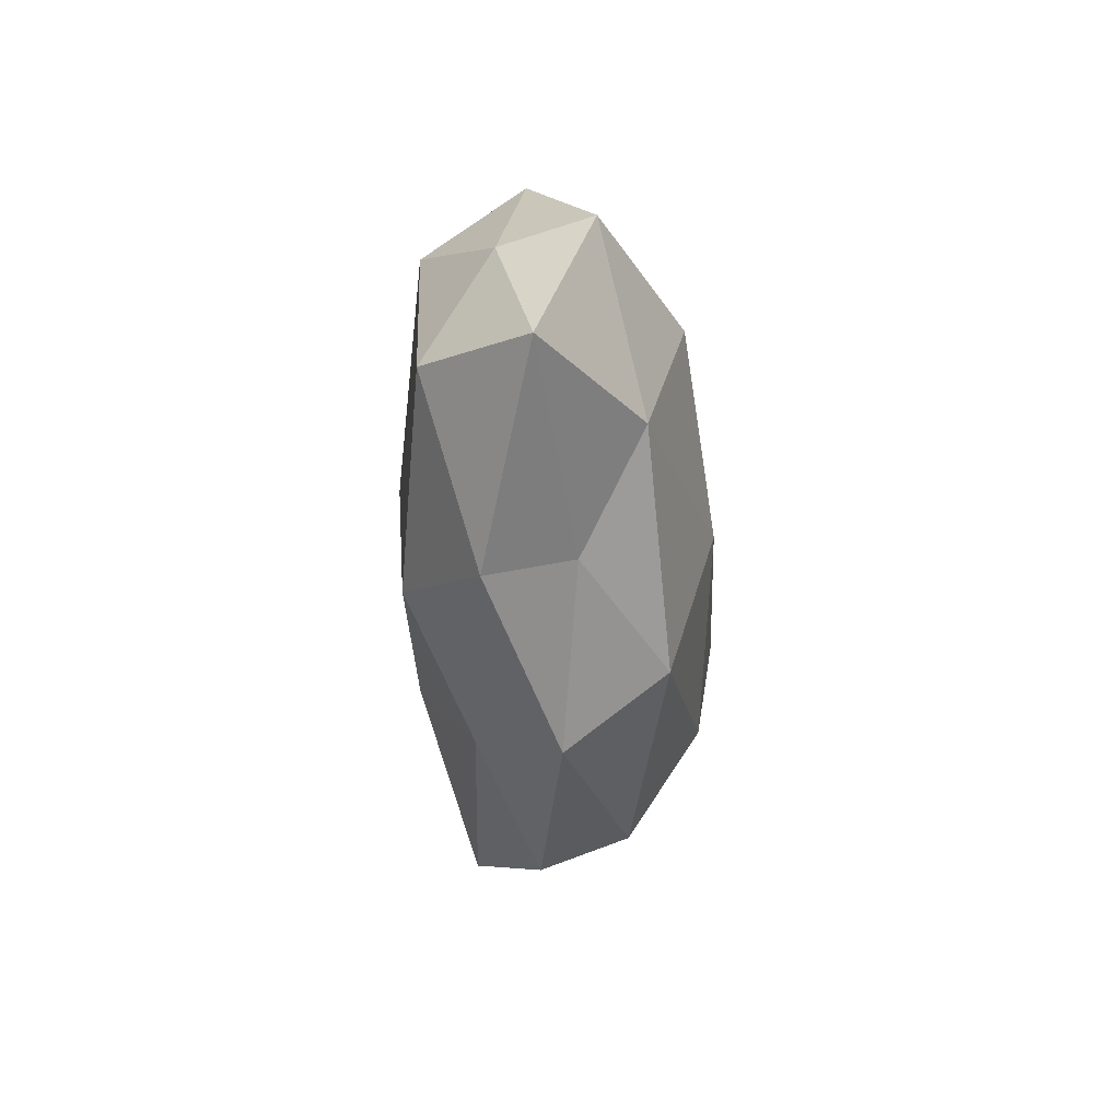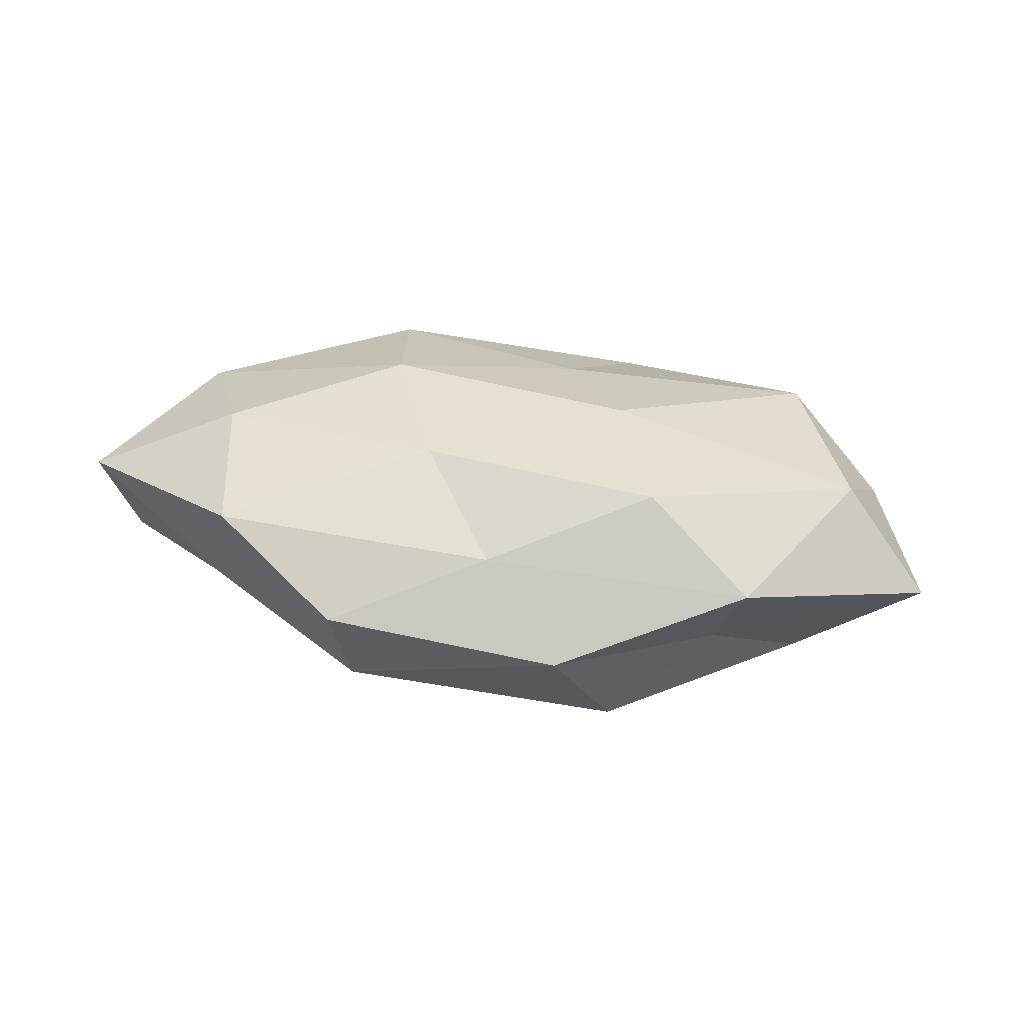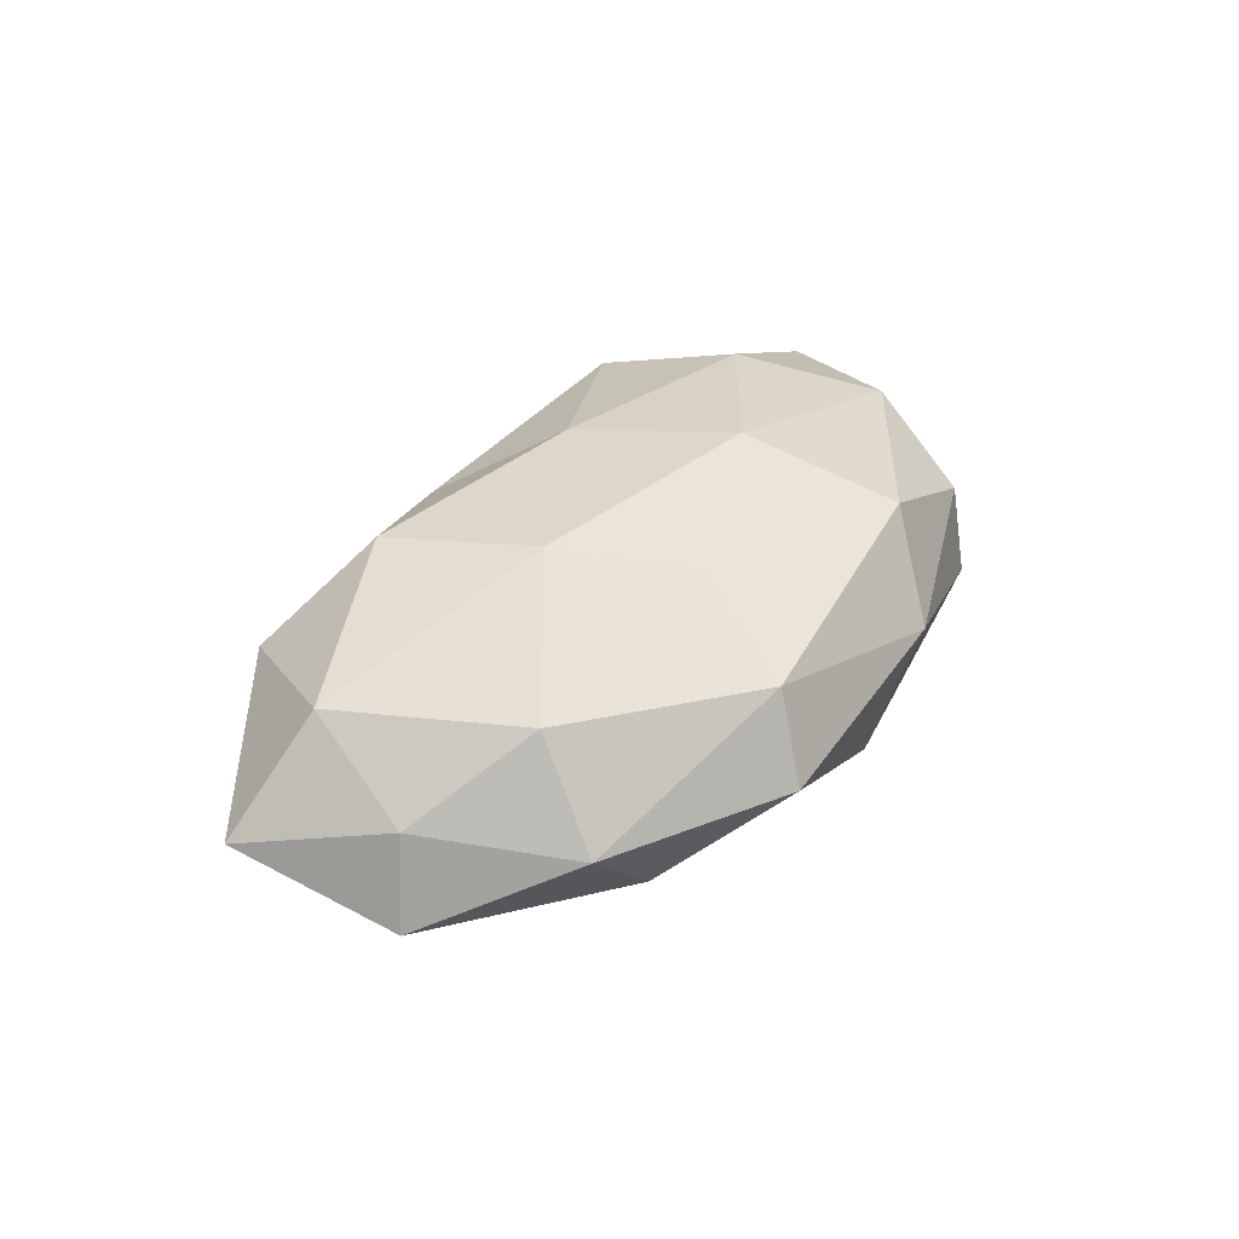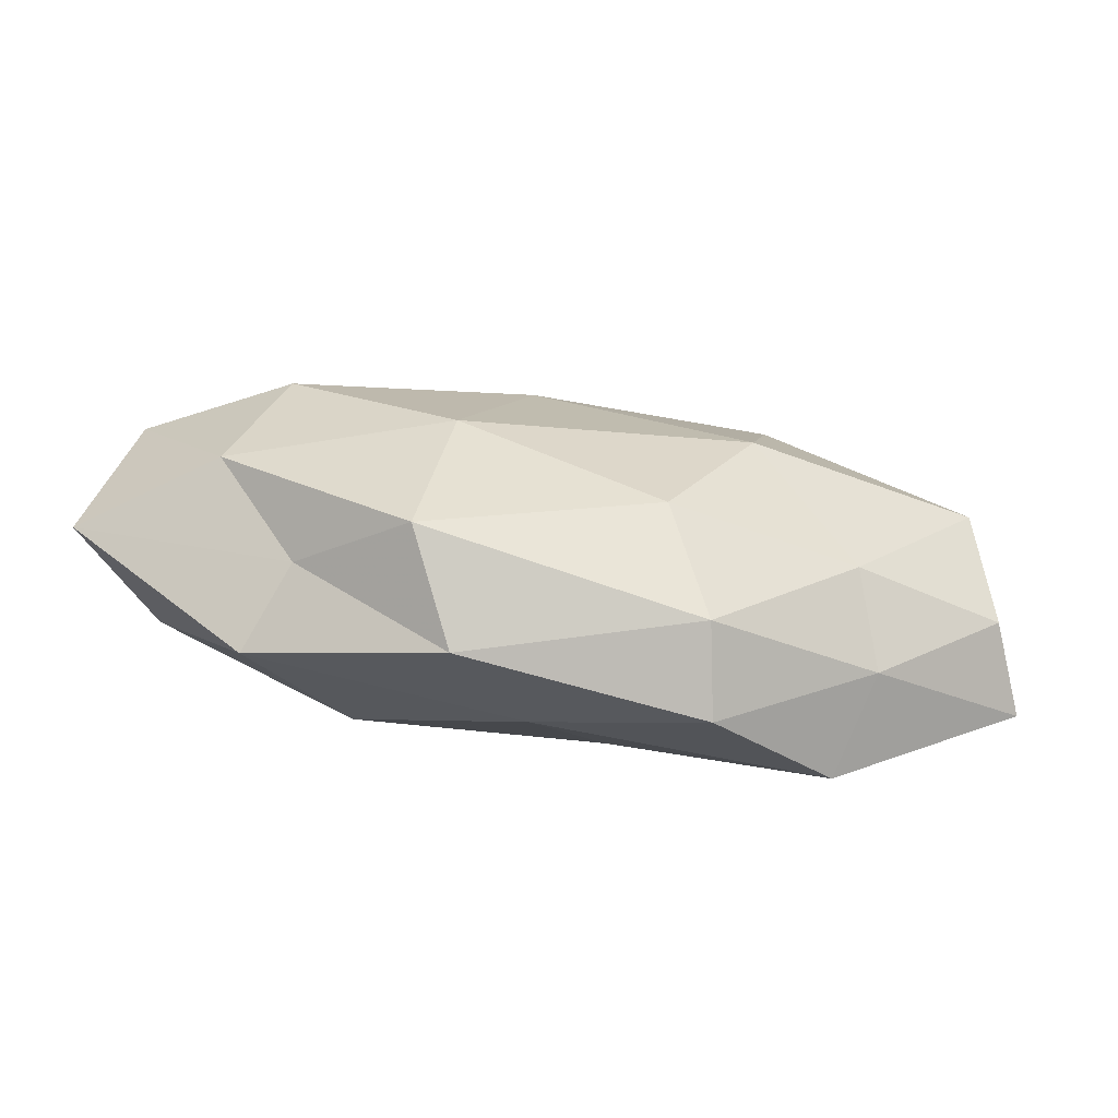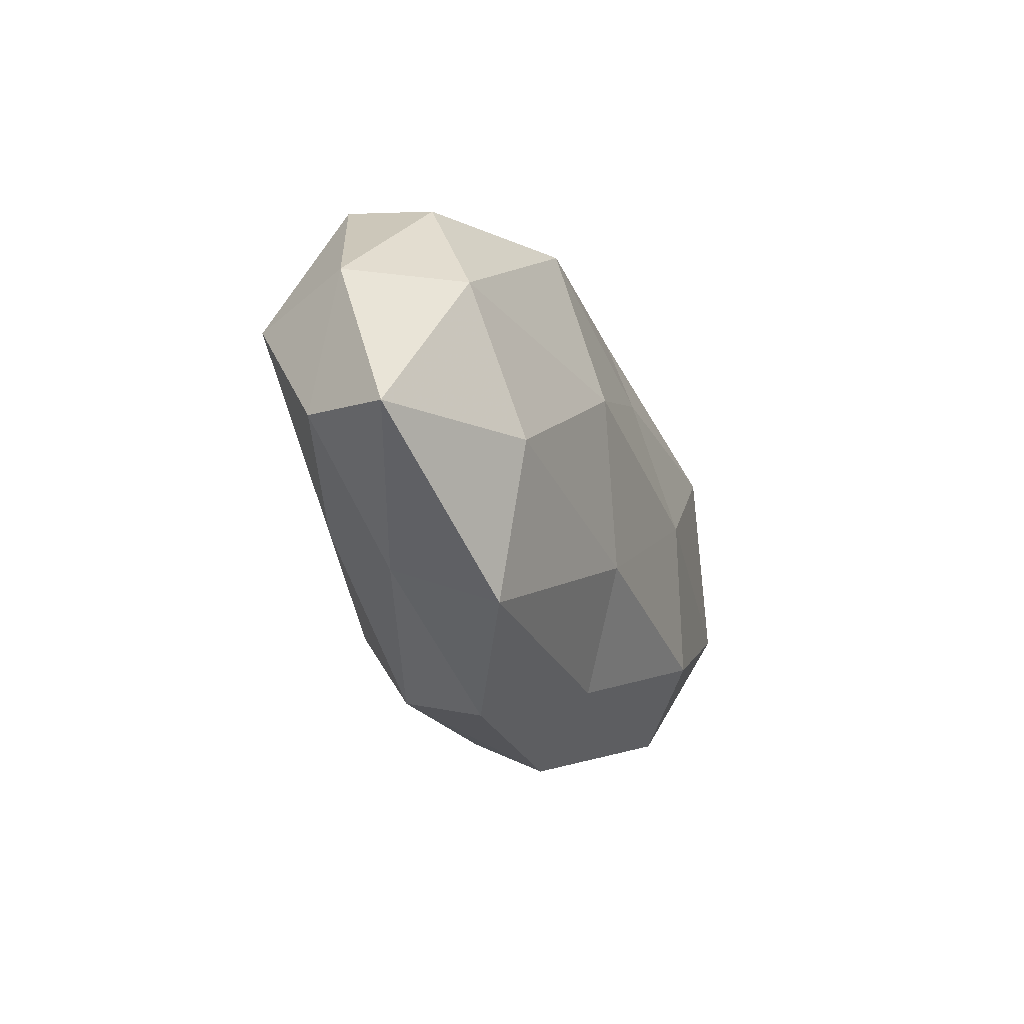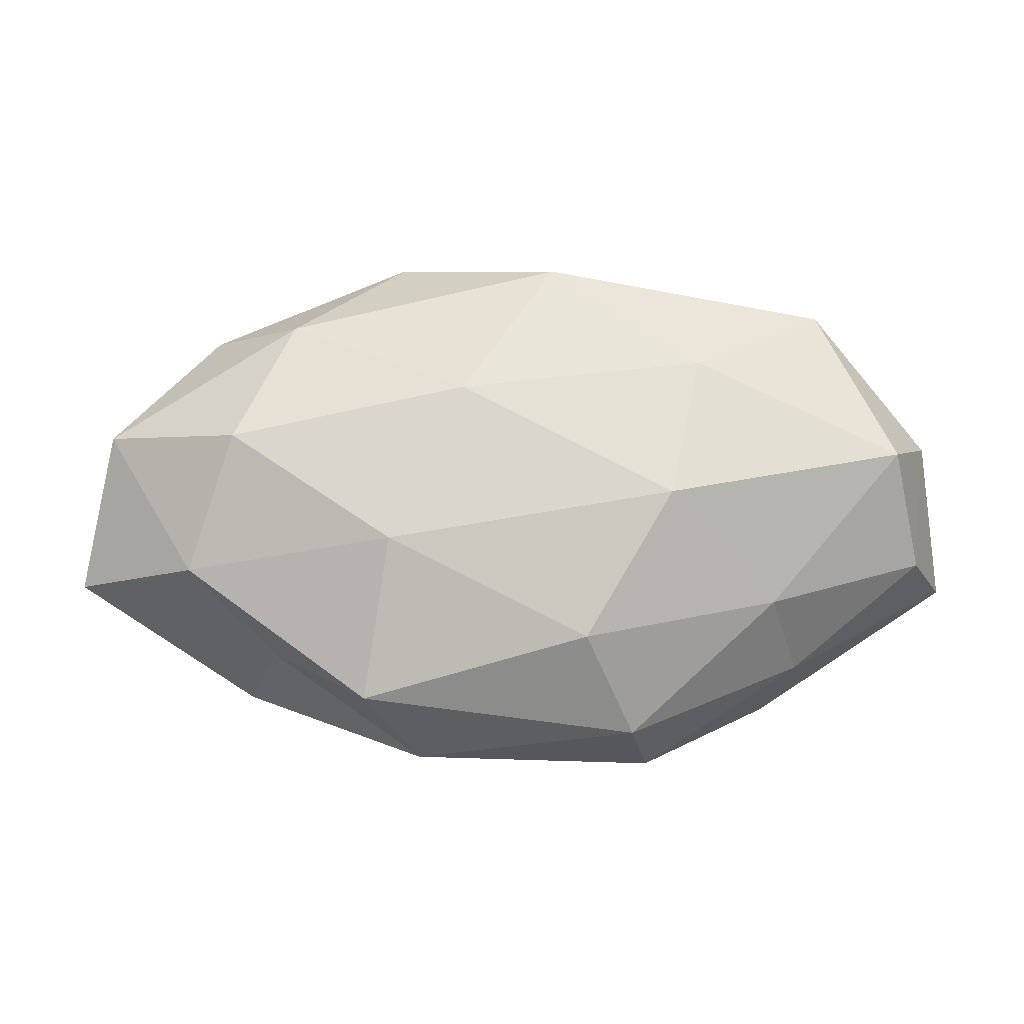
<metadata>
{"format":"obj","ext":"obj","renderer":"f3d","projection":"perspective","resolution":1024,"background":"white","views":[{"elev":-32.1,"azim":91.5,"up":"+Y"},{"elev":33.7,"azim":11.5,"up":"+Z"},{"elev":34.6,"azim":124.2,"up":"+Z"},{"elev":-67.4,"azim":170.8,"up":"+Y"},{"elev":-22.1,"azim":-68.8,"up":"+Y"},{"elev":-10.7,"azim":-178.5,"up":"+Y"}]}
</metadata>
<code>
v 0.05475 0.008817 -0.006005
v -0.03972 0.02465 -0.006452
v 0.006638 0.01496 0.01509
v 0.03947 0.01596 0.01418
v -0.01414 0.03219 0.001932
v 0.03259 -0.02007 -0.003487
v 0.04209 0.02403 0.002108
v -0.05242 -0.008574 -0.004278
v -0.02335 0.01638 -0.01526
v -0.01986 0.02478 0.01361
v 0.007056 0.01298 -0.0169
v 0.03697 -0.02474 0.006704
v 0.01347 -0.03348 -0.001303
v -0.04914 0.004703 -0.0124
v 0.003127 -0.02656 0.009169
v -0.008631 -0.01957 -0.01744
v 0.01975 -0.02688 -0.01332
v -0.0145 -0.03094 -0.008675
v 0.0163 -0.007099 -0.01898
v -0.01653 -0.03419 0.002142
v -0.0195 -0.001514 -0.01994
v -0.007387 -0.01394 0.01689
v 0.04306 -0.009893 -0.01105
v 0.04864 -0.006181 0.01304
v 0.0164 -5.399e-05 0.01792
v -0.004432 0.03041 -0.01037
v -0.03984 0.02251 0.004875
v -0.03691 -0.008374 0.01587
v 0.01366 0.02897 0.009146
v 0.05184 0.007111 0.004899
v -0.04505 0.00872 0.01203
v -0.05455 0.007983 0.0001856
v 0.05942 -0.01033 0.0004469
v 0.02993 0.02295 -0.009614
v -0.03281 -0.01438 -0.01102
v -0.03282 -0.0262 0.01098
v 0.02336 -0.0183 0.01629
v -0.01602 0.005297 0.01859
v 0.01621 0.0333 -0.001554
v 0.03701 0.007055 -0.01555
v -0.05699 -0.01057 0.006813
v -0.0363 -0.02177 -0.001217
f 6 12 13
f 2 9 14
f 12 15 13
f 6 13 17
f 13 18 17
f 17 18 16
f 17 16 19
f 13 15 20
f 13 20 18
f 11 21 9
f 14 9 21
f 19 21 11
f 19 16 21
f 6 17 23
f 17 19 23
f 25 4 3
f 24 4 25
f 5 26 2
f 2 26 9
f 9 26 11
f 27 5 2
f 27 10 5
f 29 3 4
f 29 4 7
f 10 3 29
f 10 29 5
f 30 1 7
f 7 4 30
f 24 30 4
f 27 31 10
f 2 14 32
f 32 14 8
f 27 2 32
f 27 32 31
f 6 33 12
f 23 1 33
f 6 23 33
f 33 24 12
f 33 1 30
f 33 30 24
f 1 34 7
f 26 34 11
f 8 14 35
f 16 18 35
f 14 21 35
f 35 21 16
f 20 15 36
f 15 22 36
f 36 22 28
f 12 37 15
f 15 37 22
f 12 24 37
f 25 22 37
f 37 24 25
f 10 38 3
f 3 38 25
f 38 22 25
f 38 28 22
f 31 38 10
f 31 28 38
f 5 39 26
f 5 29 39
f 39 29 7
f 7 34 39
f 26 39 34
f 40 19 11
f 23 40 1
f 23 19 40
f 1 40 34
f 11 34 40
f 31 41 28
f 32 8 41
f 32 41 31
f 28 41 36
f 18 20 42
f 35 42 8
f 18 42 35
f 36 42 20
f 41 8 42
f 41 42 36

</code>
